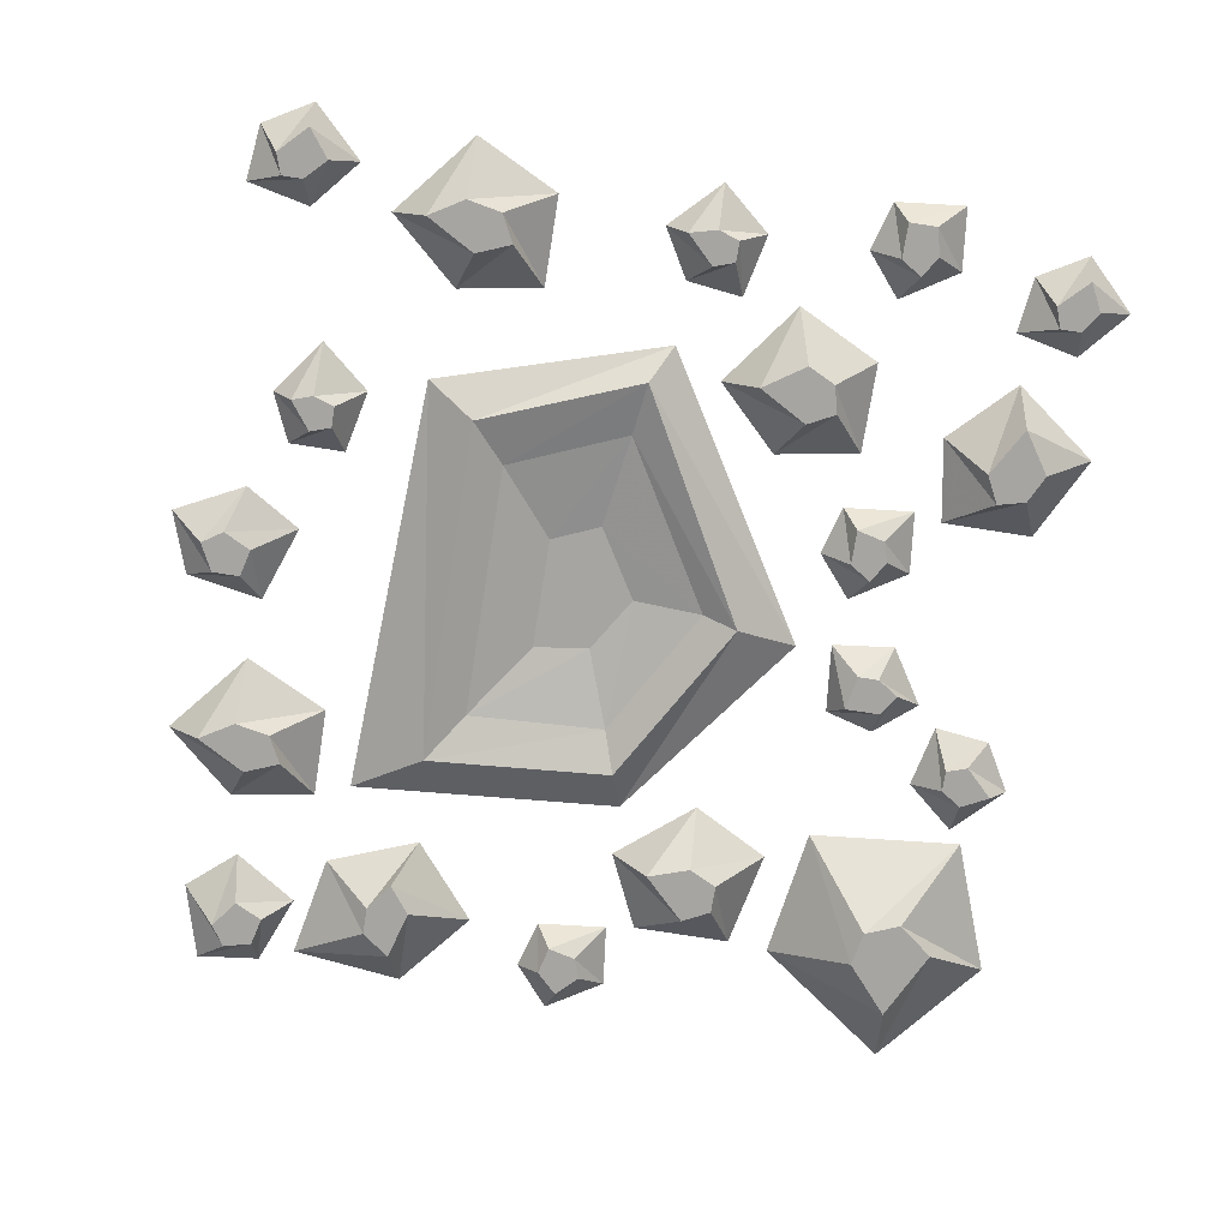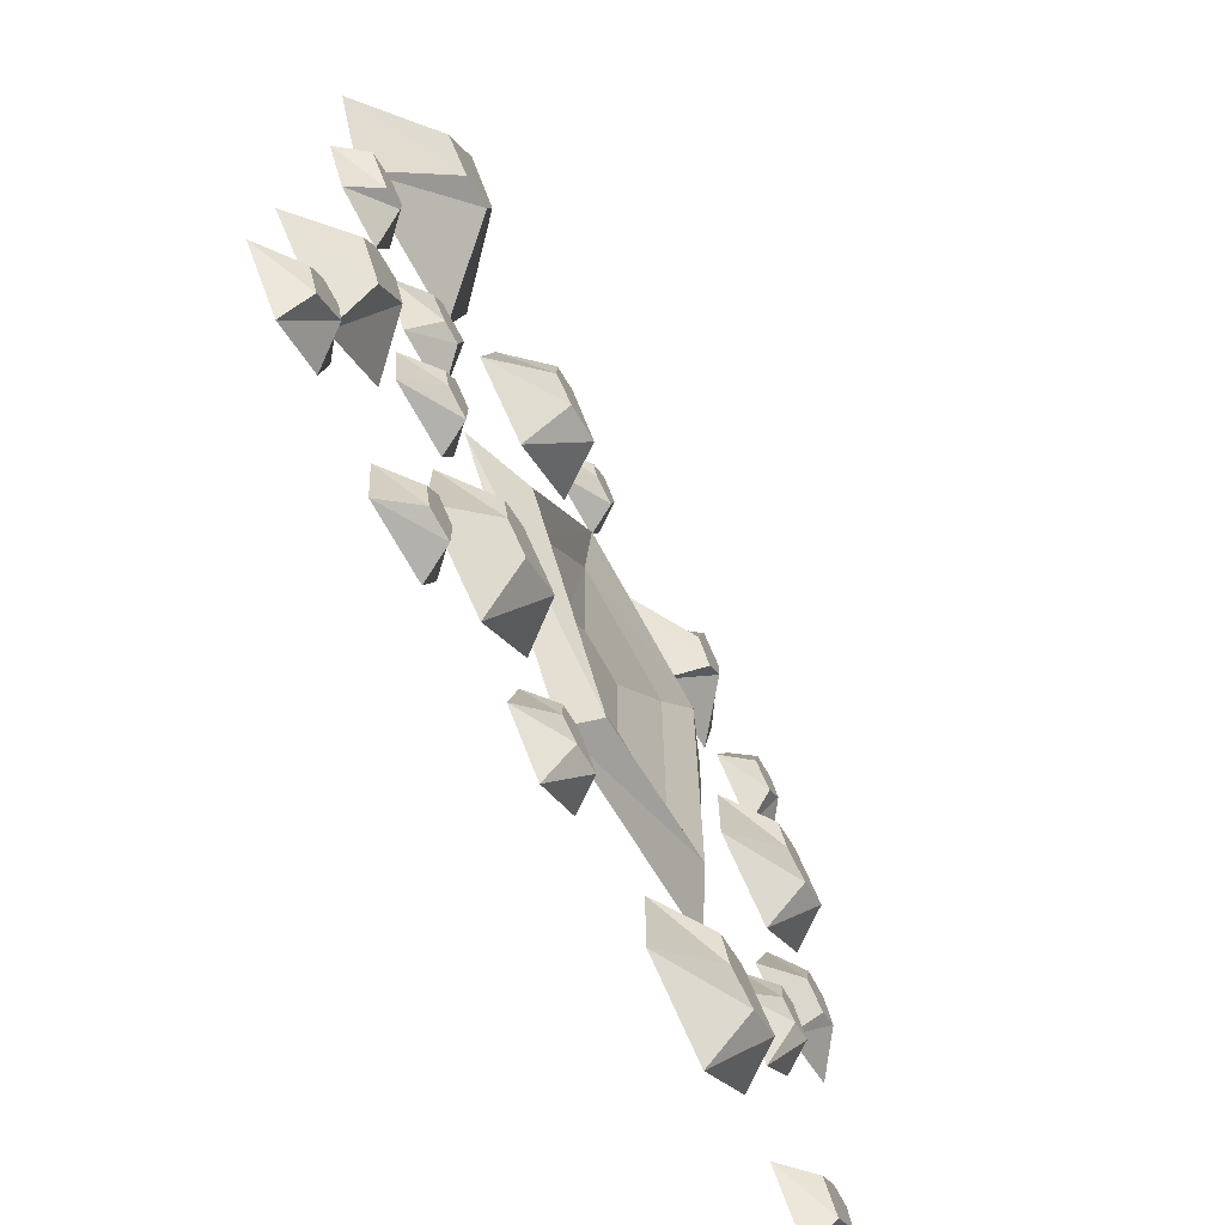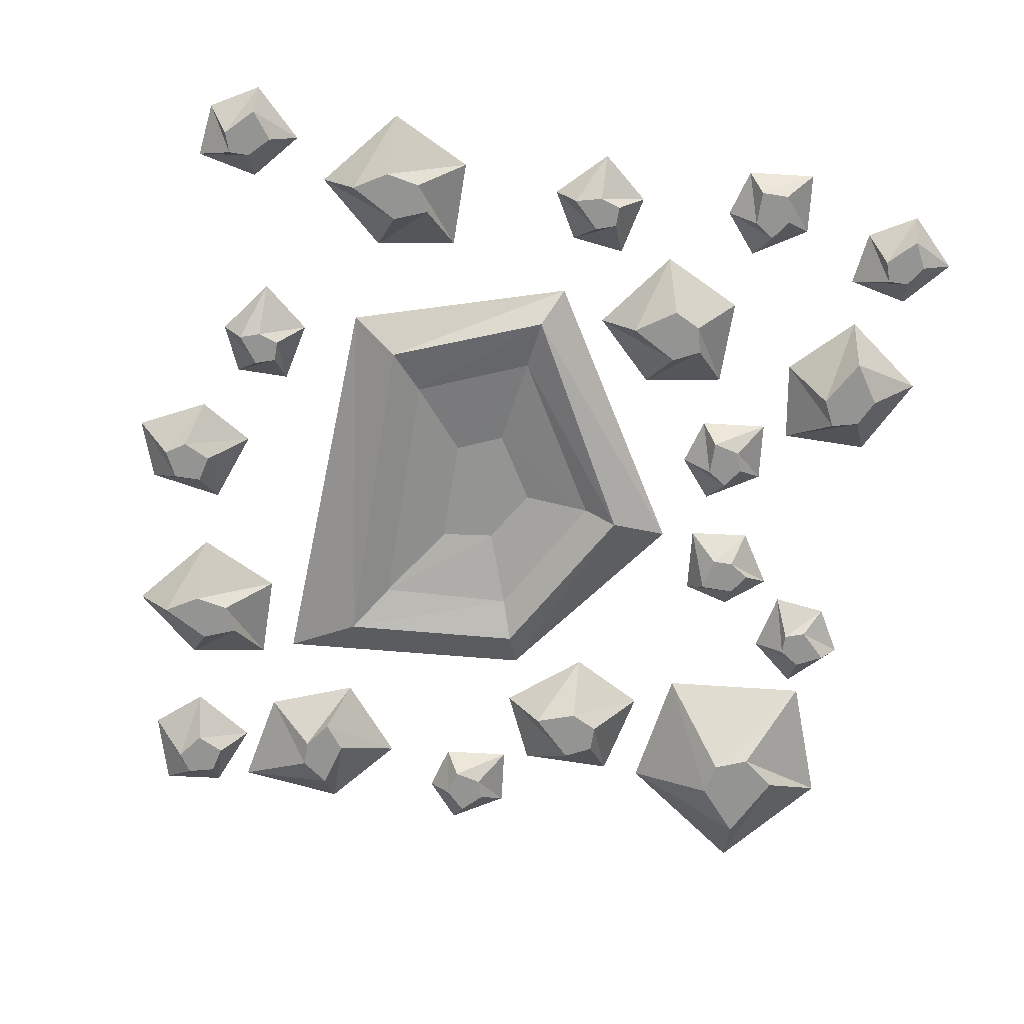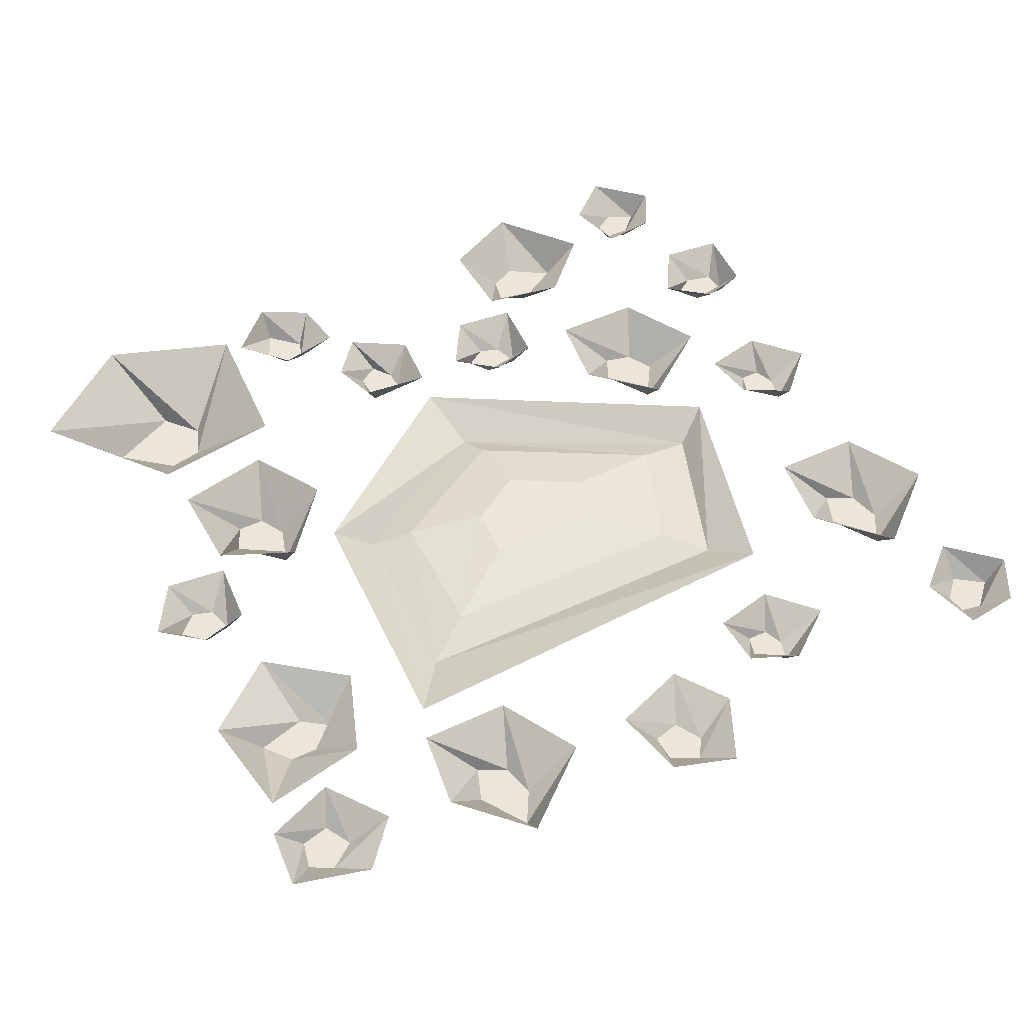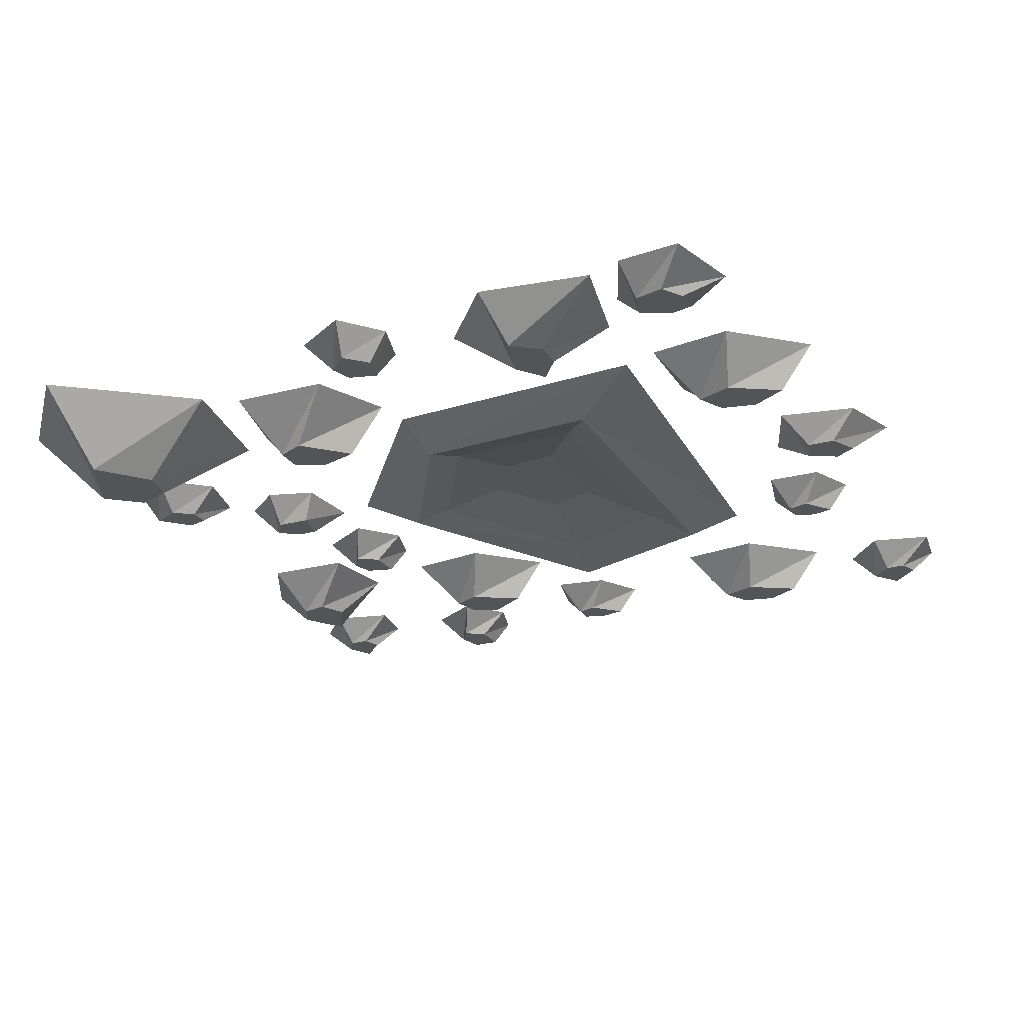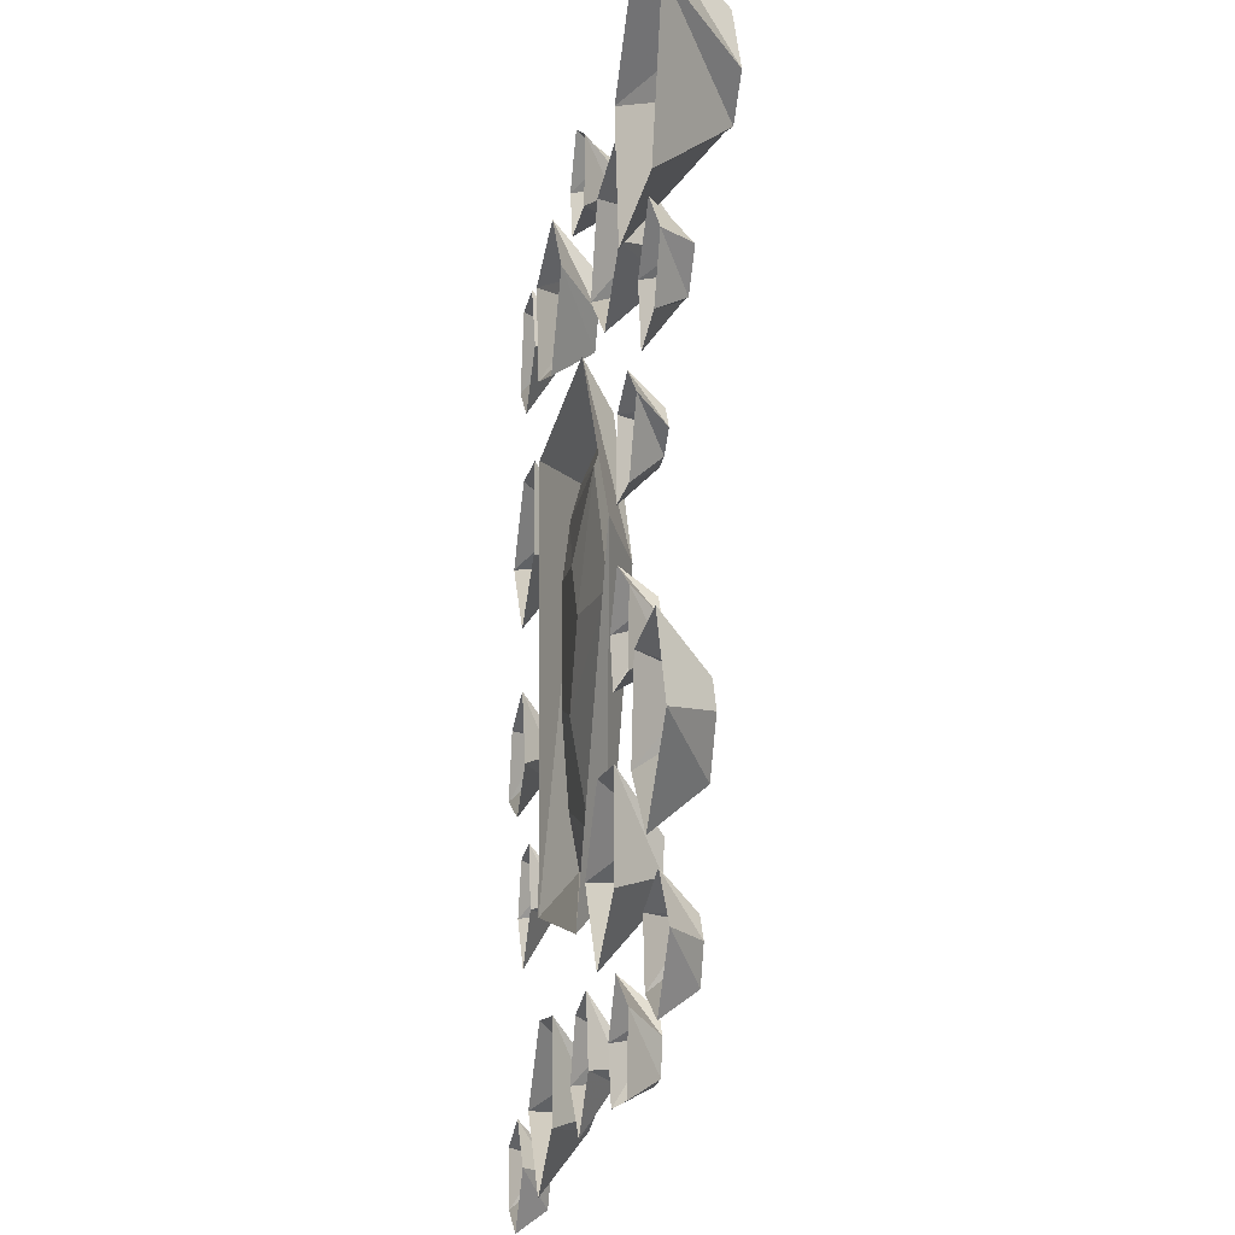
<metadata>
{"format":"obj","ext":"obj","renderer":"f3d","projection":"perspective","resolution":1024,"background":"white","views":[{"elev":-73.9,"azim":171.0,"up":"+Y"},{"elev":-72.0,"azim":-61.9,"up":"+Z"},{"elev":-67.0,"azim":170.8,"up":"+Y"},{"elev":47.5,"azim":62.0,"up":"+Y"},{"elev":-23.4,"azim":24.1,"up":"+Y"},{"elev":-19.7,"azim":-98.7,"up":"+Z"}]}
</metadata>
<code>
v 0.3594 -0.03125 -0.1484
v 0.3359 -0.03125 -0.1562
v 0.3359 -0.03125 -0.1797
v 0.3594 -0.03125 -0.1875
v 0.3828 -0.03125 -0.1797
v 0.4062 0 -0.1797
v 0.3828 0 -0.125
v 0.3203 0 -0.125
v 0.3047 0 -0.1953
v 0.3594 0 -0.2422
v 0.3828 -0.04688 0.2422
v 0.3438 -0.04688 0.2266
v 0.3594 -0.04688 0.1953
v 0.3984 -0.04688 0.1875
v 0.4375 -0.04688 0.2109
v 0.4766 0 0.2188
v 0.3984 0 0.2891
v 0.3047 0 0.2734
v 0.3047 0 0.1719
v 0.3984 0 0.125
v -0.125 -0.0625 0.3359
v -0.1562 -0.0625 0.3203
v -0.1562 -0.0625 0.2891
v -0.125 -0.0625 0.2734
v -0.07812 -0.0625 0.2891
v -0.03906 -0.007812 0.2891
v -0.07812 -0.007812 0.375
v -0.1875 -0.007812 0.375
v -0.2109 -0.007812 0.2656
v -0.125 -0.007812 0.2188
v -0.3047 -0.03125 0.07031
v -0.3203 -0.03125 0.04688
v -0.2969 -0.03125 0.03125
v -0.2734 -0.03125 0.03125
v -0.2656 -0.03125 0.07031
v -0.25 0 0.08594
v -0.3047 0 0.1016
v -0.3516 0 0.0625
v -0.3125 0 0
v -0.2422 0 0.007812
v -0.2422 -0.03125 -0.09375
v -0.2656 -0.03125 -0.07812
v -0.2812 -0.03125 -0.1016
v -0.2734 -0.03125 -0.125
v -0.2422 -0.03125 -0.1328
v -0.2266 0 -0.1484
v -0.2109 0 -0.09375
v -0.25 0 -0.04688
v -0.3125 0 -0.08594
v -0.3047 0 -0.1562
v -0.1641 -0.04688 -0.2422
v -0.1953 -0.04688 -0.2578
v -0.1875 -0.04688 -0.2891
v -0.1562 -0.04688 -0.3047
v -0.1094 -0.04688 -0.2734
v -0.07031 0 -0.2656
v -0.1406 0 -0.1953
v -0.2344 0 -0.2109
v -0.2344 0 -0.3125
v -0.1406 0 -0.3594
v -0.4062 -0.07812 0.3281
v -0.3672 -0.07812 0.2969
v -0.3281 -0.07812 0.3125
v -0.3203 -0.07812 0.3516
v -0.3672 -0.07812 0.4062
v -0.3828 0 0.4922
v -0.4844 0 0.3672
v -0.4297 0 0.2188
v -0.2578 0 0.2344
v -0.2344 0 0.3828
v -0.3672 -0.04688 -0.2188
v -0.3828 -0.04688 -0.1875
v -0.4141 -0.04688 -0.1953
v -0.4297 -0.04688 -0.2266
v -0.3984 -0.04688 -0.2734
v -0.3906 0 -0.3125
v -0.3203 0 -0.2422
v -0.3359 0 -0.1484
v -0.4375 0 -0.1484
v -0.4844 0 -0.2422
v 0.1797 -0.04688 0.3828
v 0.2031 -0.04688 0.3516
v 0.2266 -0.04688 0.3828
v 0.2266 -0.04688 0.4141
v 0.1953 -0.04688 0.4375
v 0.1797 0 0.4844
v 0.1094 0 0.3984
v 0.1797 0 0.3125
v 0.2812 0 0.3516
v 0.3047 0 0.4688
v -0.4062 -0.03125 -0.4062
v -0.4141 -0.03125 -0.3828
v -0.4375 -0.03125 -0.3828
v -0.4531 -0.03125 -0.4062
v -0.4375 -0.03125 -0.4375
v -0.4375 0 -0.4609
v -0.3828 0 -0.4297
v -0.375 0 -0.3672
v -0.4453 0 -0.3516
v -0.4922 0 -0.4062
v -0.4141 -0.03125 0.1172
v -0.3906 -0.03125 0.125
v -0.3906 -0.03125 0.1484
v -0.4141 -0.03125 0.1641
v -0.4453 -0.03125 0.1484
v -0.4688 0 0.1484
v -0.4375 0 0.09375
v -0.375 0 0.08594
v -0.3594 0 0.1562
v -0.4141 0 0.2031
v 0.02344 -0.03125 0.4375
v 0 -0.03125 0.4609
v -0.02344 -0.03125 0.4375
v -0.01562 -0.03125 0.4141
v 0.01562 -0.03125 0.4062
v 0.03125 0 0.3906
v 0.04688 0 0.4453
v 0.007812 0 0.4922
v -0.05469 0 0.4531
v -0.04688 0 0.3828
v -0.2344 -0.03125 -0.4297
v -0.2578 -0.03125 -0.4141
v -0.2734 -0.03125 -0.4375
v -0.2656 -0.03125 -0.4688
v -0.2344 -0.03125 -0.4688
v -0.2188 0 -0.4844
v -0.2031 0 -0.4297
v -0.2422 0 -0.3828
v -0.3047 0 -0.4219
v -0.2969 0 -0.4922
v 0.4297 -0.03125 -0.4375
v 0.4219 -0.03125 -0.4141
v 0.3984 -0.03125 -0.4141
v 0.375 -0.03125 -0.4375
v 0.3984 -0.03125 -0.4688
v 0.3984 0 -0.4922
v 0.4531 0 -0.4609
v 0.4609 0 -0.3984
v 0.3906 0 -0.3828
v 0.3438 0 -0.4375
v -0.03906 -0.03125 -0.3906
v -0.0625 -0.03125 -0.3984
v -0.0625 -0.03125 -0.4219
v -0.03906 -0.03125 -0.4297
v -0.007812 -0.03125 -0.4219
v 0.01562 0 -0.4219
v -0.01562 0 -0.3672
v -0.07812 0 -0.3594
v -0.09375 0 -0.4297
v -0.03906 0 -0.4766
v 0.4375 -0.03125 -0.02344
v 0.4609 -0.03125 -0.007812
v 0.4453 -0.03125 0.02344
v 0.4141 -0.03125 0.02344
v 0.4062 -0.03125 -0.007812
v 0.3594 0 -0.03125
v 0.4219 0 -0.07031
v 0.5 0 -0.03125
v 0.4766 0 0.03906
v 0.3906 0 0.05469
v 0.3984 -0.03125 0.4375
v 0.3828 -0.03125 0.4609
v 0.3516 -0.03125 0.4531
v 0.3438 -0.03125 0.4219
v 0.375 -0.03125 0.4062
v 0.3828 0 0.3594
v 0.4375 0 0.4062
v 0.4141 0 0.4922
v 0.3438 0 0.4844
v 0.3125 0 0.4062
v 0.2109 -0.04688 -0.3672
v 0.1719 -0.04688 -0.3828
v 0.1875 -0.04688 -0.4141
v 0.2266 -0.04688 -0.4219
v 0.2656 -0.04688 -0.3984
v 0.3047 0 -0.3906
v 0.2266 0 -0.3203
v 0.1328 0 -0.3359
v 0.1328 0 -0.4375
v 0.2266 0 -0.4844
v -0.03906 0 0.2344
v -0.2031 0 0.01562
v -0.1328 -0.03125 0
v -0.02344 -0.03125 0.1875
v 0.2656 0 0.2578
v 0.1875 -0.03125 0.2031
v 0.2422 0 -0.2188
v 0.1875 -0.03125 -0.1875
v -0.01562 0 -0.2969
v 0.007812 -0.03125 -0.2578
v 0.01562 -0.01562 -0.1953
v -0.09375 -0.01562 -0.007812
v -0.007812 -0.01562 0.1406
v 0.1484 -0.01562 0.1484
v 0.1484 -0.01562 -0.1406
v 0.08594 0 -0.0625
v 0.03125 0 -0.08594
v -0.01562 0 -0.007812
v 0.02344 0 0.05469
v 0.08594 0 0.0625
f 1 2 3
f 1 3 4
f 1 4 5
f 1 5 6
f 1 6 7
f 1 7 2
f 2 7 8
f 2 8 3
f 3 8 9
f 3 9 4
f 4 9 10
f 4 10 5
f 5 10 6
f 11 12 13
f 11 13 14
f 11 14 15
f 11 15 16
f 11 16 17
f 11 17 12
f 12 17 18
f 12 18 13
f 13 18 19
f 13 19 14
f 14 19 20
f 14 20 15
f 15 20 16
f 21 22 23
f 21 23 24
f 21 24 25
f 21 25 26
f 21 26 27
f 21 27 22
f 22 27 28
f 22 28 23
f 23 28 29
f 23 29 24
f 24 29 30
f 24 30 25
f 25 30 26
f 31 32 33
f 31 33 34
f 31 34 35
f 31 35 36
f 31 36 37
f 31 37 32
f 32 37 38
f 32 38 33
f 33 38 39
f 33 39 34
f 34 39 40
f 34 40 35
f 35 40 36
f 41 42 43
f 41 43 44
f 41 44 45
f 41 45 46
f 41 46 47
f 41 47 42
f 42 47 48
f 42 48 43
f 43 48 49
f 43 49 44
f 44 49 50
f 44 50 45
f 45 50 46
f 111 112 113
f 111 113 114
f 111 114 115
f 111 115 116
f 111 116 117
f 111 117 112
f 112 117 118
f 112 118 113
f 113 118 119
f 113 119 114
f 114 119 120
f 114 120 115
f 115 120 116
f 121 122 123
f 121 123 124
f 121 124 125
f 121 125 126
f 121 126 127
f 121 127 122
f 122 127 128
f 122 128 123
f 123 128 129
f 123 129 124
f 124 129 130
f 124 130 125
f 125 130 126
f 171 172 173
f 171 173 174
f 171 174 175
f 171 175 176
f 171 176 177
f 171 177 172
f 172 177 178
f 172 178 173
f 173 178 179
f 173 179 174
f 174 179 180
f 174 180 175
f 175 180 176
f 51 52 53
f 51 53 54
f 51 54 55
f 51 55 56
f 51 56 57
f 51 57 52
f 52 57 58
f 52 58 53
f 53 58 59
f 53 59 54
f 54 59 60
f 54 60 55
f 55 60 56
f 71 72 73
f 71 73 74
f 71 74 75
f 71 75 76
f 71 76 77
f 71 77 72
f 72 77 78
f 72 78 73
f 73 78 79
f 73 79 74
f 74 79 80
f 74 80 75
f 75 80 76
f 91 92 93
f 91 93 94
f 91 94 95
f 91 95 96
f 91 96 97
f 91 97 92
f 92 97 98
f 92 98 93
f 93 98 99
f 93 99 94
f 94 99 100
f 94 100 95
f 95 100 96
f 101 102 103
f 101 103 104
f 101 104 105
f 101 105 106
f 101 106 107
f 101 107 102
f 102 107 108
f 102 108 103
f 103 108 109
f 103 109 104
f 104 109 110
f 104 110 105
f 105 110 106
f 131 132 133
f 131 133 134
f 131 134 135
f 131 135 136
f 131 136 137
f 131 137 132
f 132 137 138
f 132 138 133
f 133 138 139
f 133 139 134
f 134 139 140
f 134 140 135
f 135 140 136
f 141 142 143
f 141 143 144
f 141 144 145
f 141 145 146
f 141 146 147
f 141 147 142
f 142 147 148
f 142 148 143
f 143 148 149
f 143 149 144
f 144 149 150
f 144 150 145
f 145 150 146
f 183 190 191
f 183 191 192
f 183 192 184
f 184 192 193
f 184 193 186
f 186 193 194
f 186 194 188
f 188 194 195
f 188 195 190
f 190 195 191
f 61 62 63
f 61 63 64
f 61 64 65
f 61 65 66
f 61 66 67
f 61 67 62
f 62 67 68
f 62 68 63
f 63 68 69
f 63 69 64
f 64 69 70
f 64 70 65
f 65 70 66
f 81 82 83
f 81 83 84
f 81 84 85
f 81 85 86
f 81 86 87
f 81 87 82
f 82 87 88
f 82 88 83
f 83 88 89
f 83 89 84
f 84 89 90
f 84 90 85
f 85 90 86
f 151 152 153
f 151 153 154
f 151 154 155
f 151 155 156
f 151 156 157
f 151 157 152
f 152 157 158
f 152 158 153
f 153 158 159
f 153 159 154
f 154 159 160
f 154 160 155
f 155 160 156
f 161 162 163
f 161 163 164
f 161 164 165
f 161 165 166
f 161 166 167
f 161 167 162
f 162 167 168
f 162 168 163
f 163 168 169
f 163 169 164
f 164 169 170
f 164 170 165
f 165 170 166
f 181 182 183
f 181 183 184
f 181 184 185
f 185 184 186
f 185 186 187
f 187 186 188
f 187 188 189
f 189 188 190
f 189 190 182
f 182 190 183
f 191 195 196
f 191 196 197
f 191 197 192
f 192 197 198
f 192 198 193
f 193 198 199
f 193 199 194
f 194 199 200
f 194 200 195
f 195 200 196
f 196 200 198
f 196 198 197
f 198 200 199

</code>
